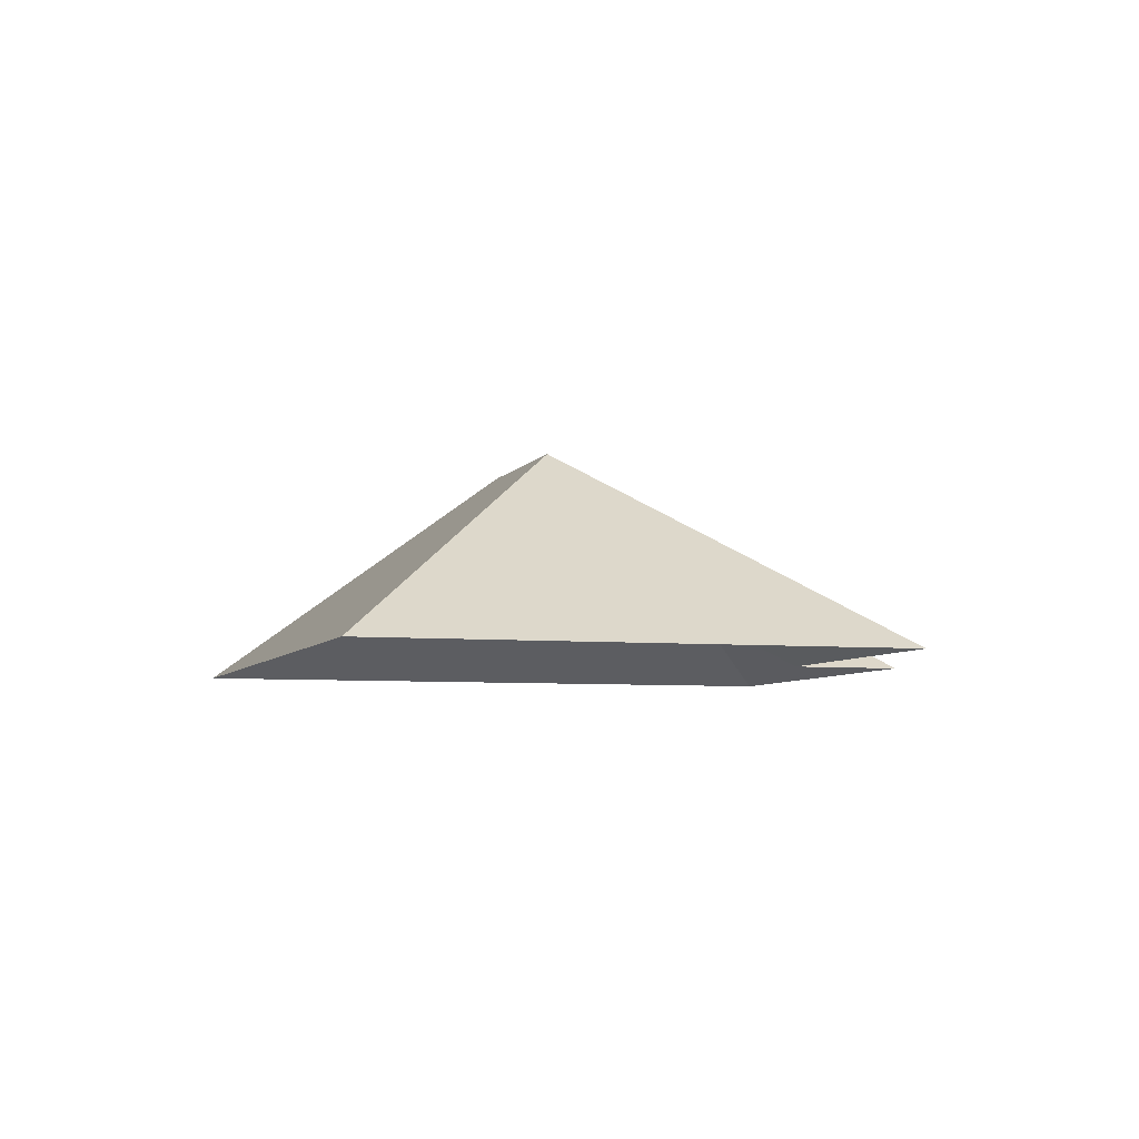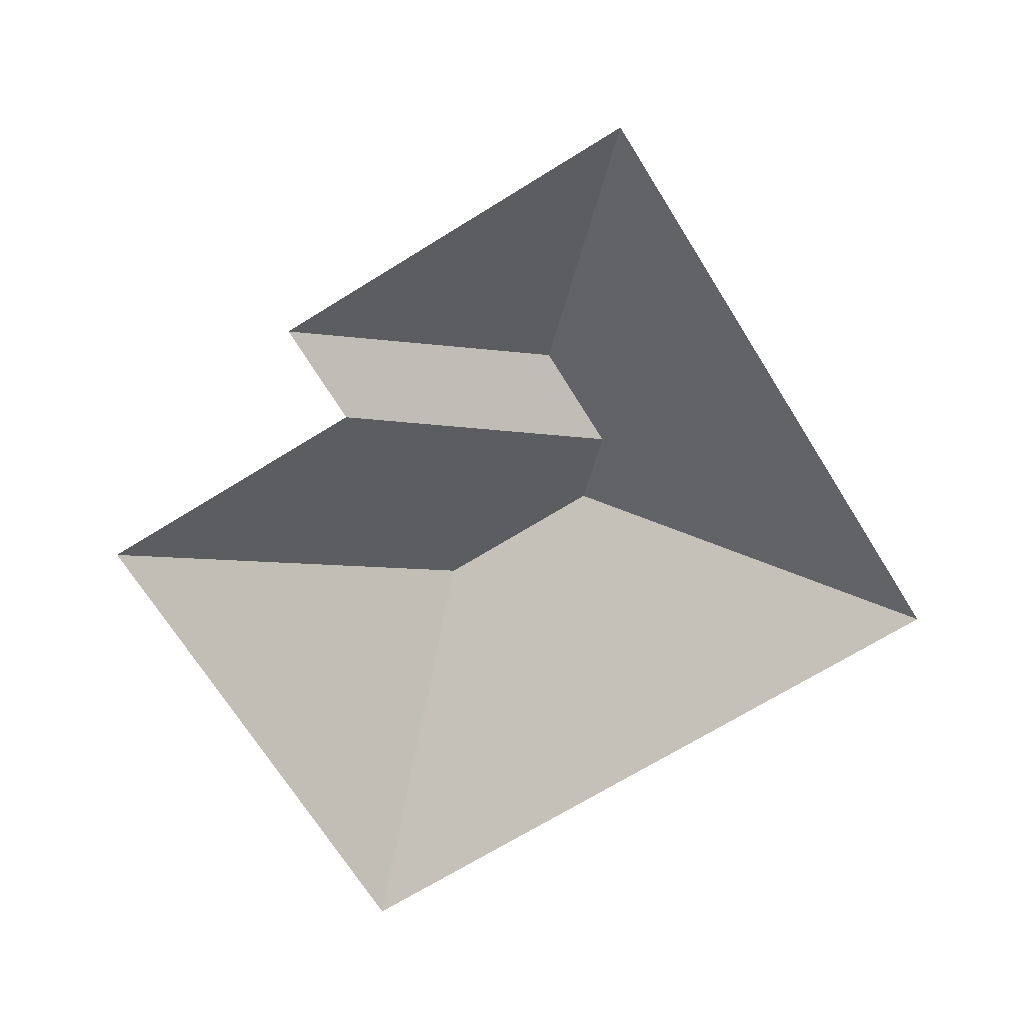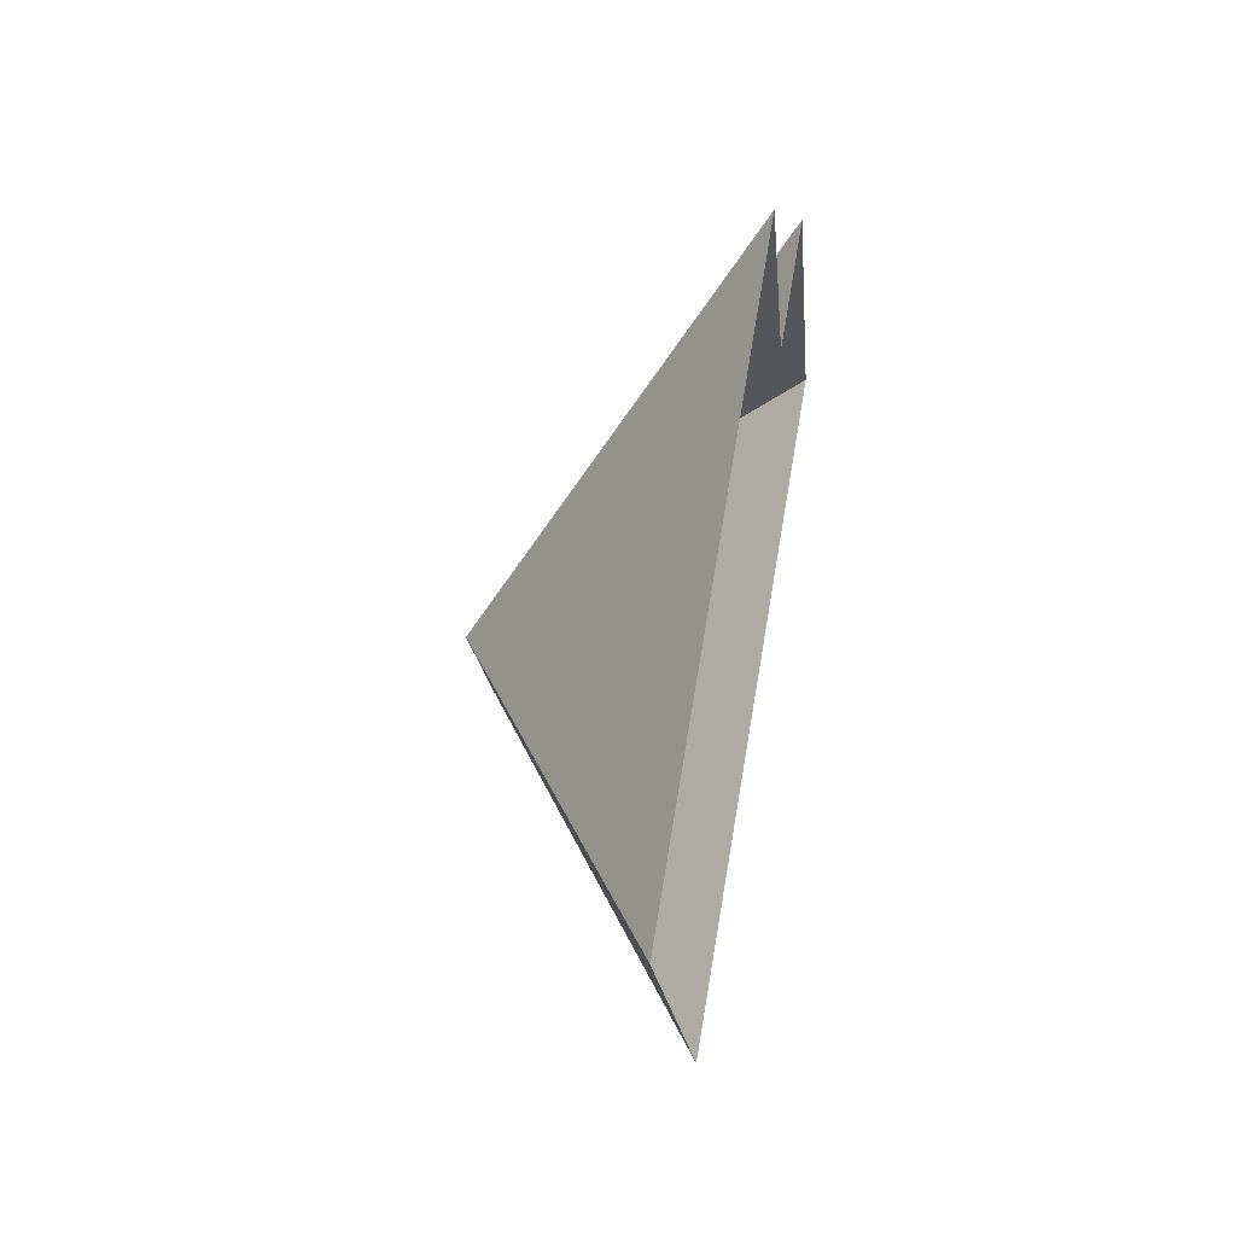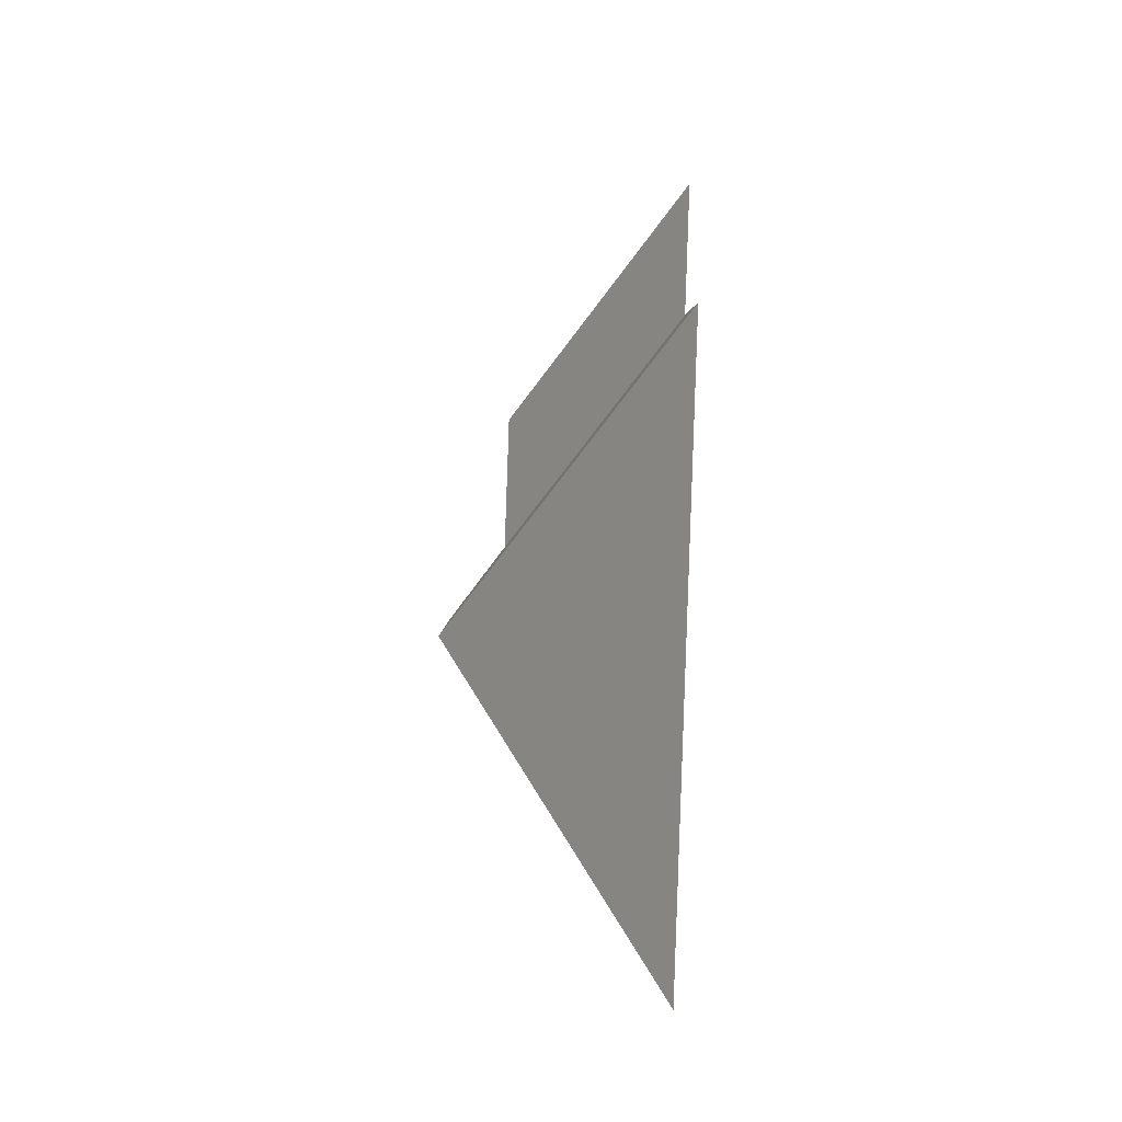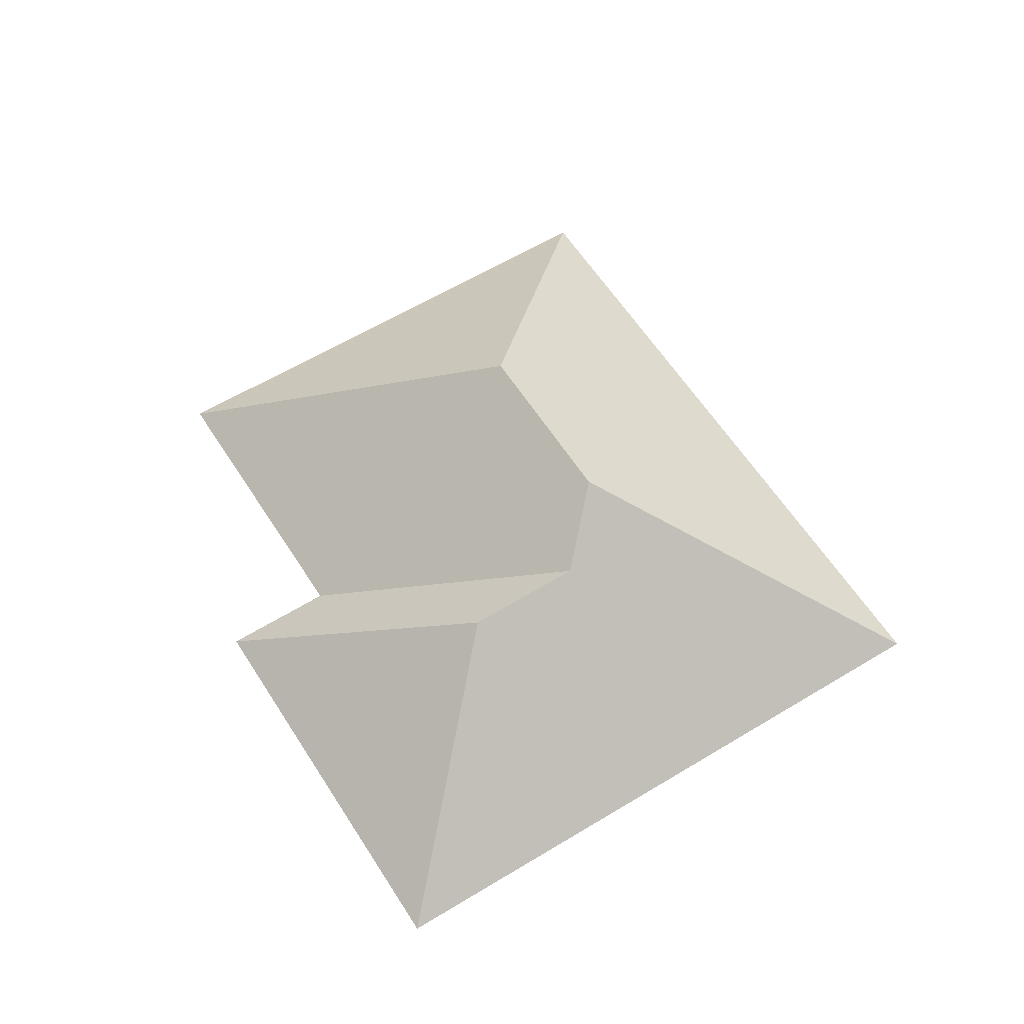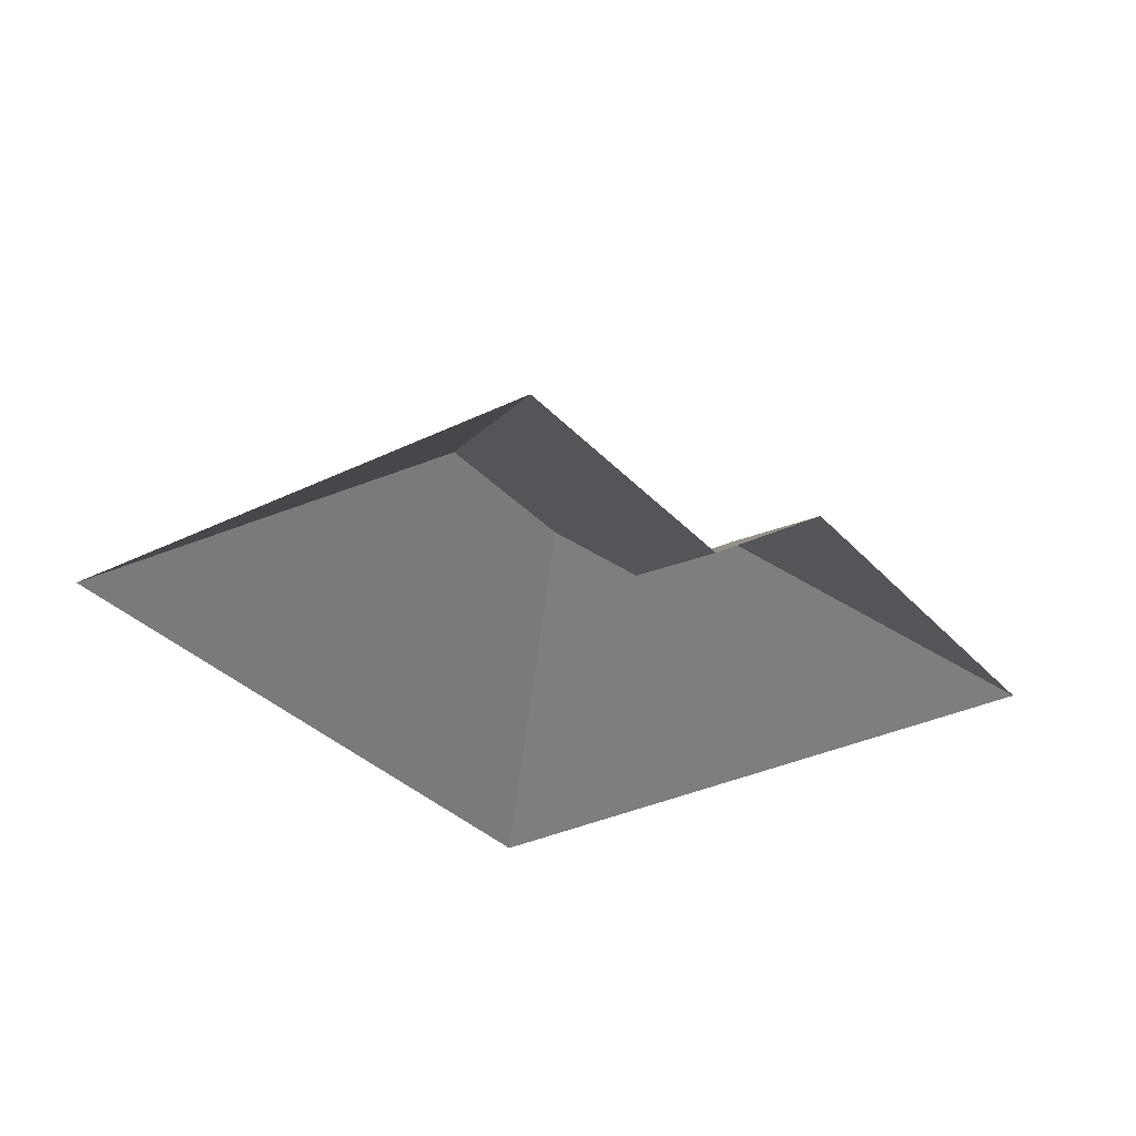
<metadata>
{"format":"obj","ext":"obj","renderer":"f3d","projection":"perspective","resolution":1024,"background":"white","views":[{"elev":-5.6,"azim":-39.7,"up":"+Y"},{"elev":-69.1,"azim":99.4,"up":"+Y"},{"elev":54.1,"azim":-79.7,"up":"+Z"},{"elev":71.0,"azim":-88.0,"up":"+Z"},{"elev":59.0,"azim":125.4,"up":"+Y"},{"elev":-32.4,"azim":12.0,"up":"+Y"}]}
</metadata>
<code>
o CG10_500_045074_0025_roof
v 318.6 75 -229.6
v 110.4 75 -315.8
v 223.3 128.9 -189.6
v 184.9 129 -205.3
v 156.1 145 -193.7
v 264.1 75 -97.75
v 227.9 75 -112.4
v 131.7 145 -134.7
v 187.6 75 -14.88
v 15.37 75 -86.12
v 318.6 0 -229.6
v 110.4 0 -315.8
v 15.37 0 -86.12
v 187.6 0 -14.88
v 227.9 0 -112.4
v 264.1 0 -97.75
f 8 5 4 7 9
f 9 10 8
f 2 1 3 4 5
f 7 6 3 4
f 6 1 3
f 8 5 2 10

</code>
